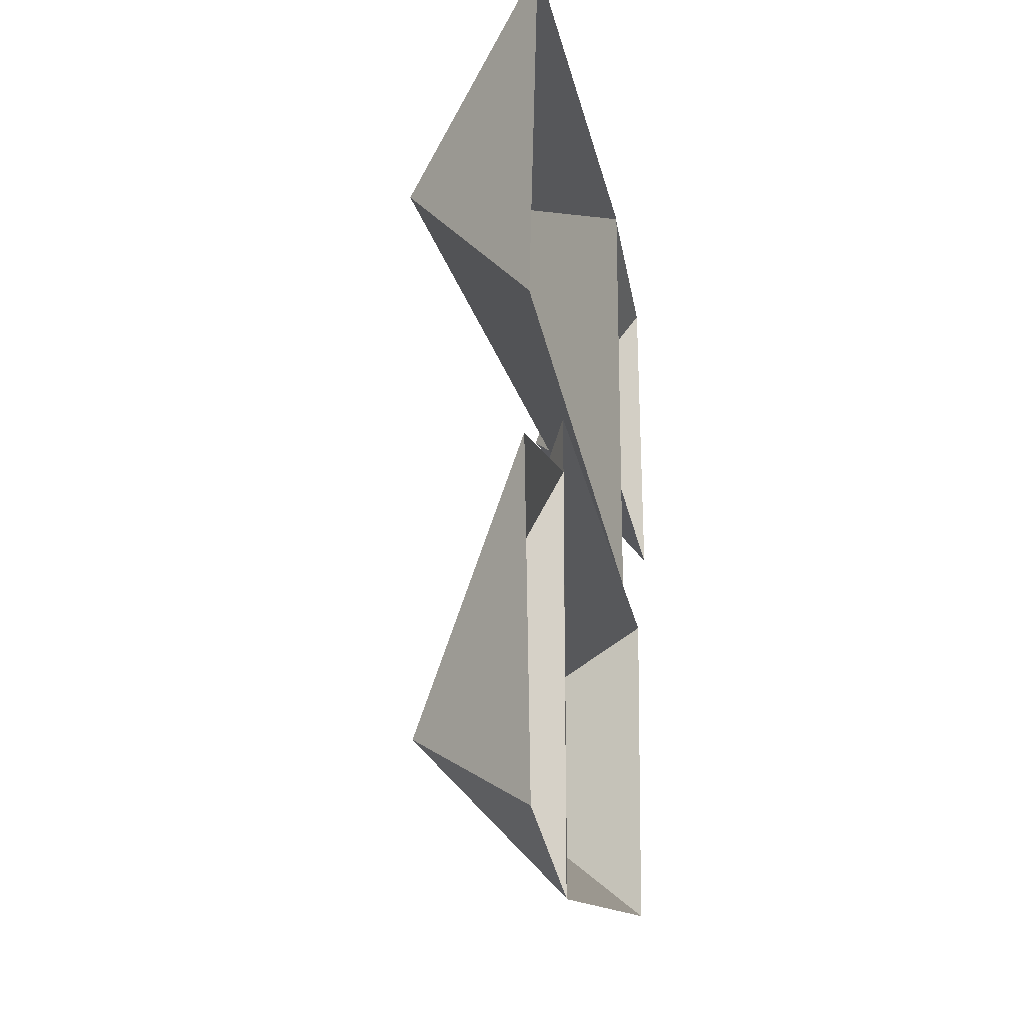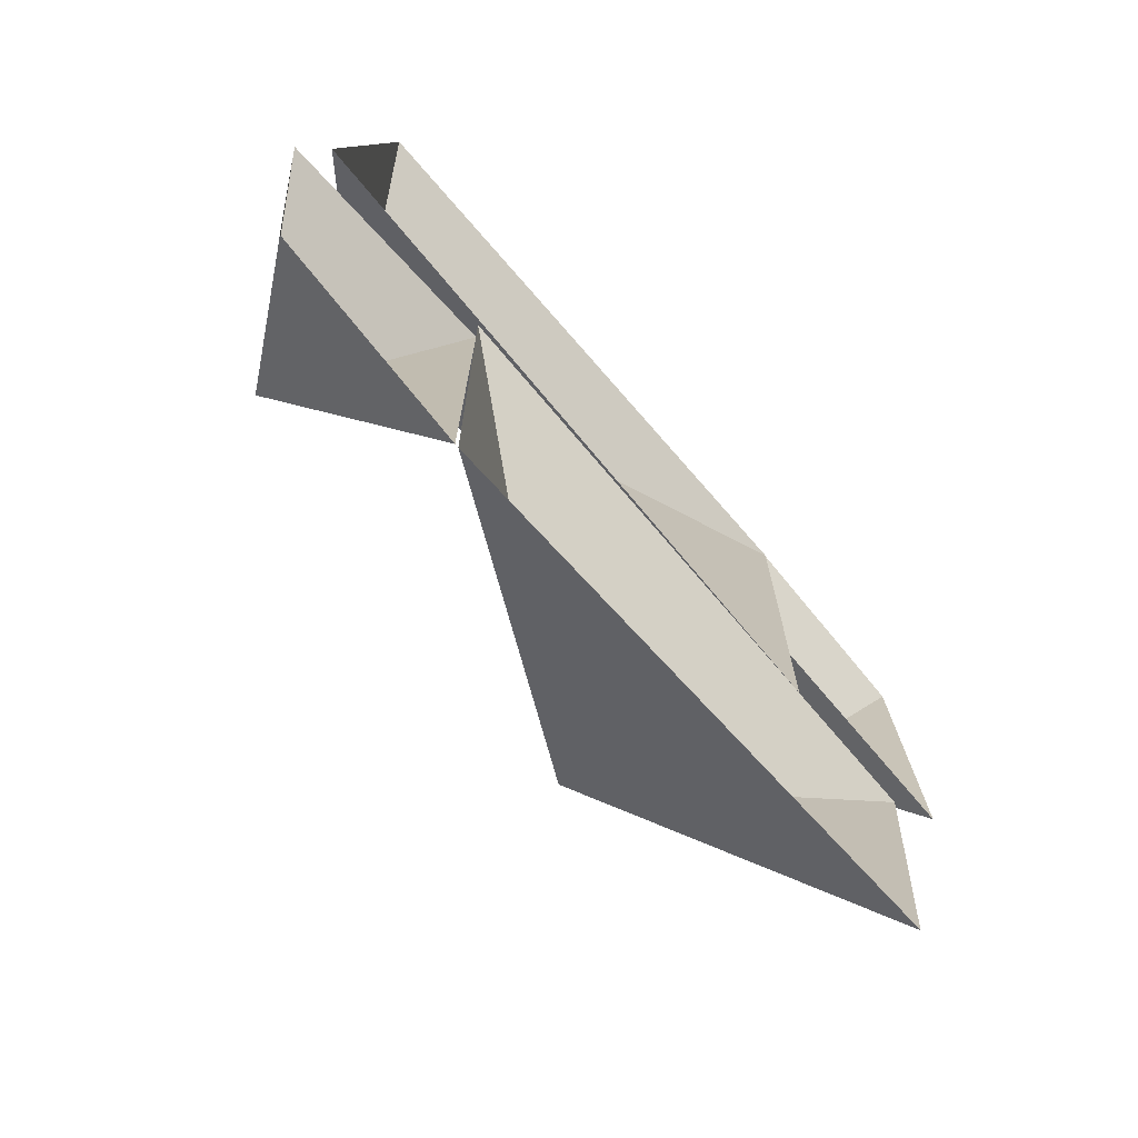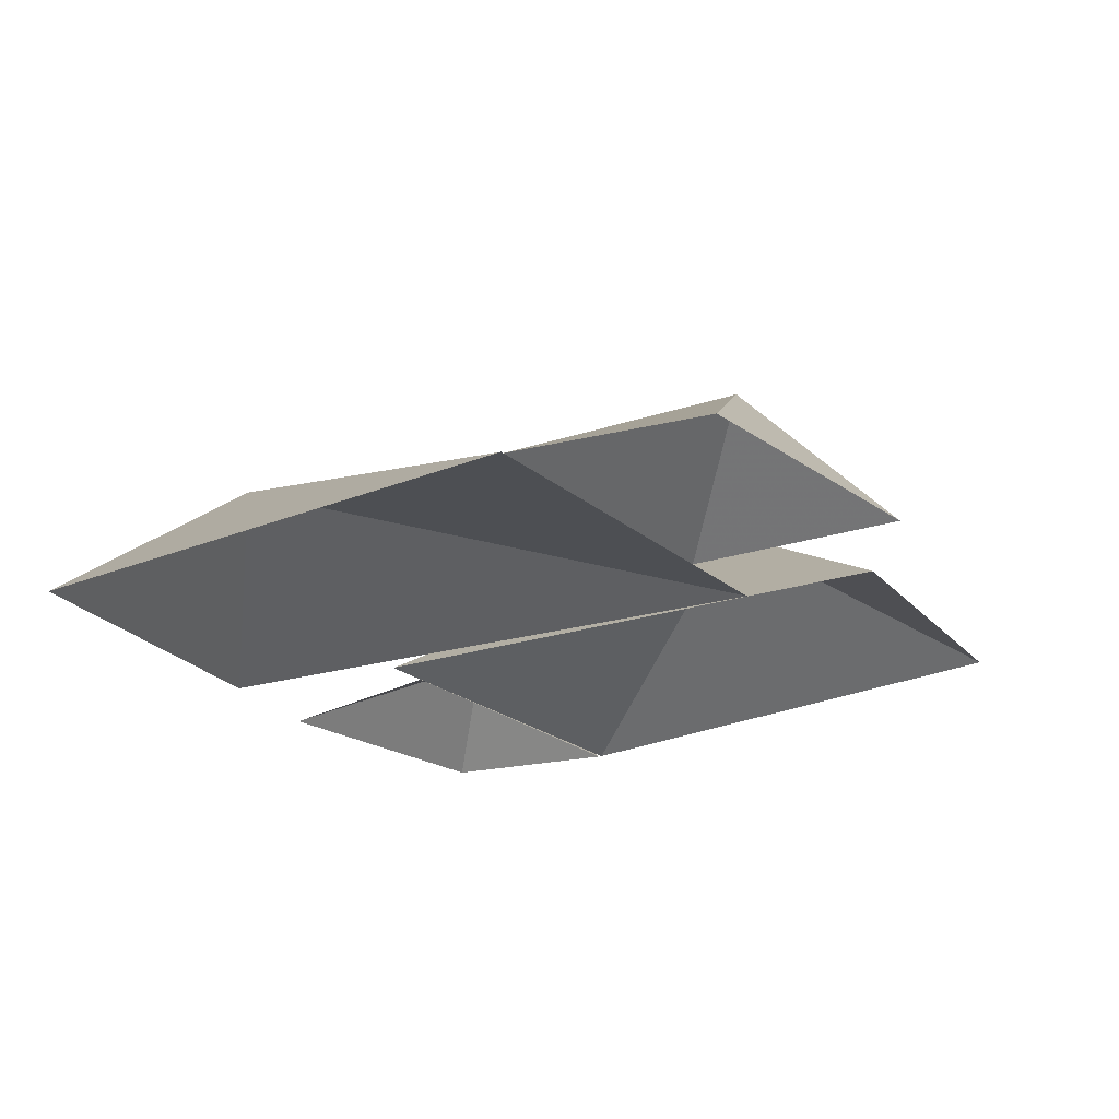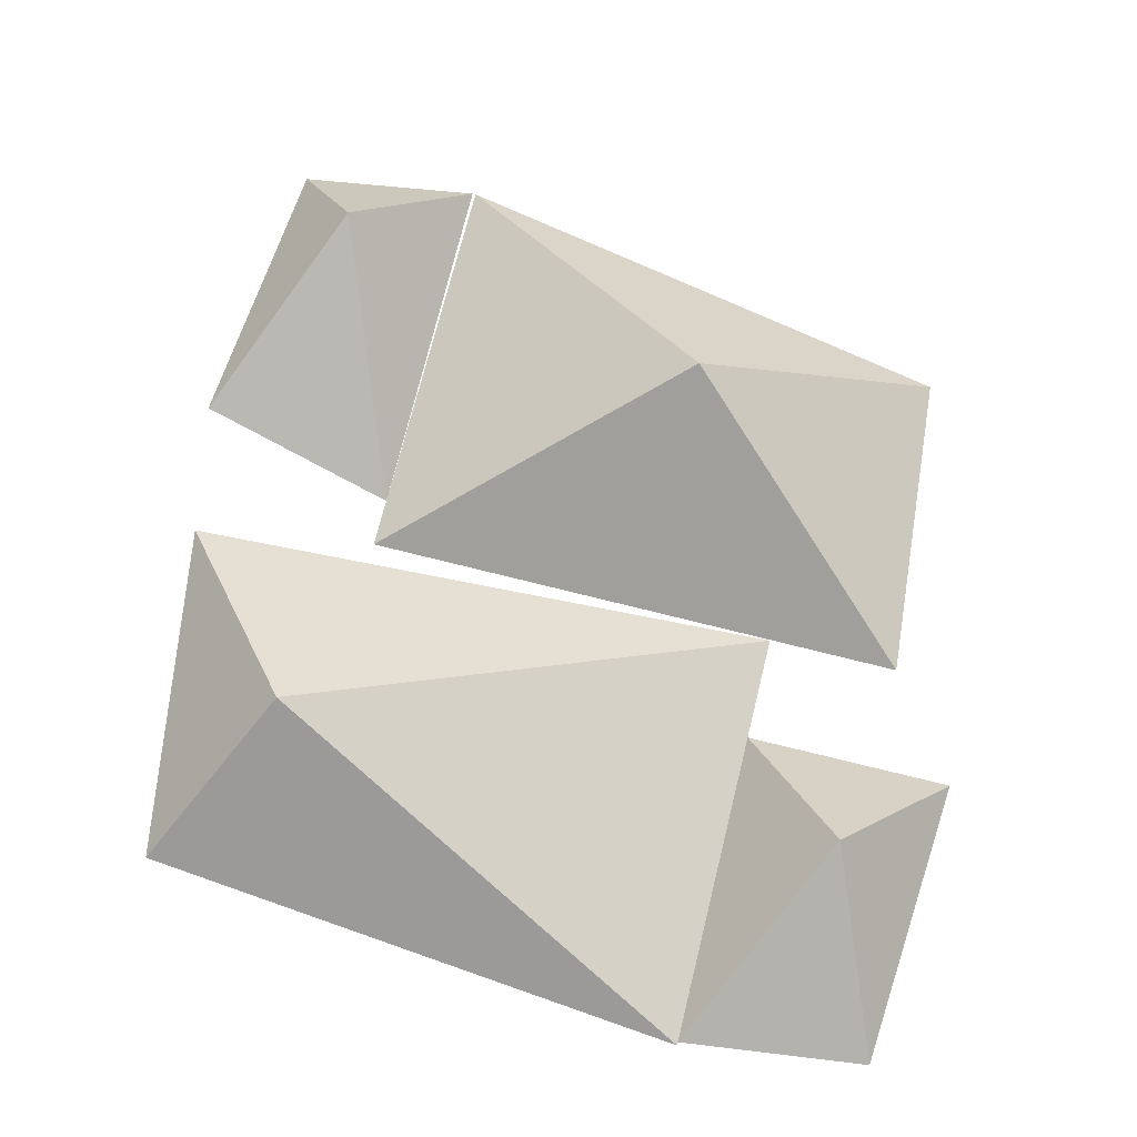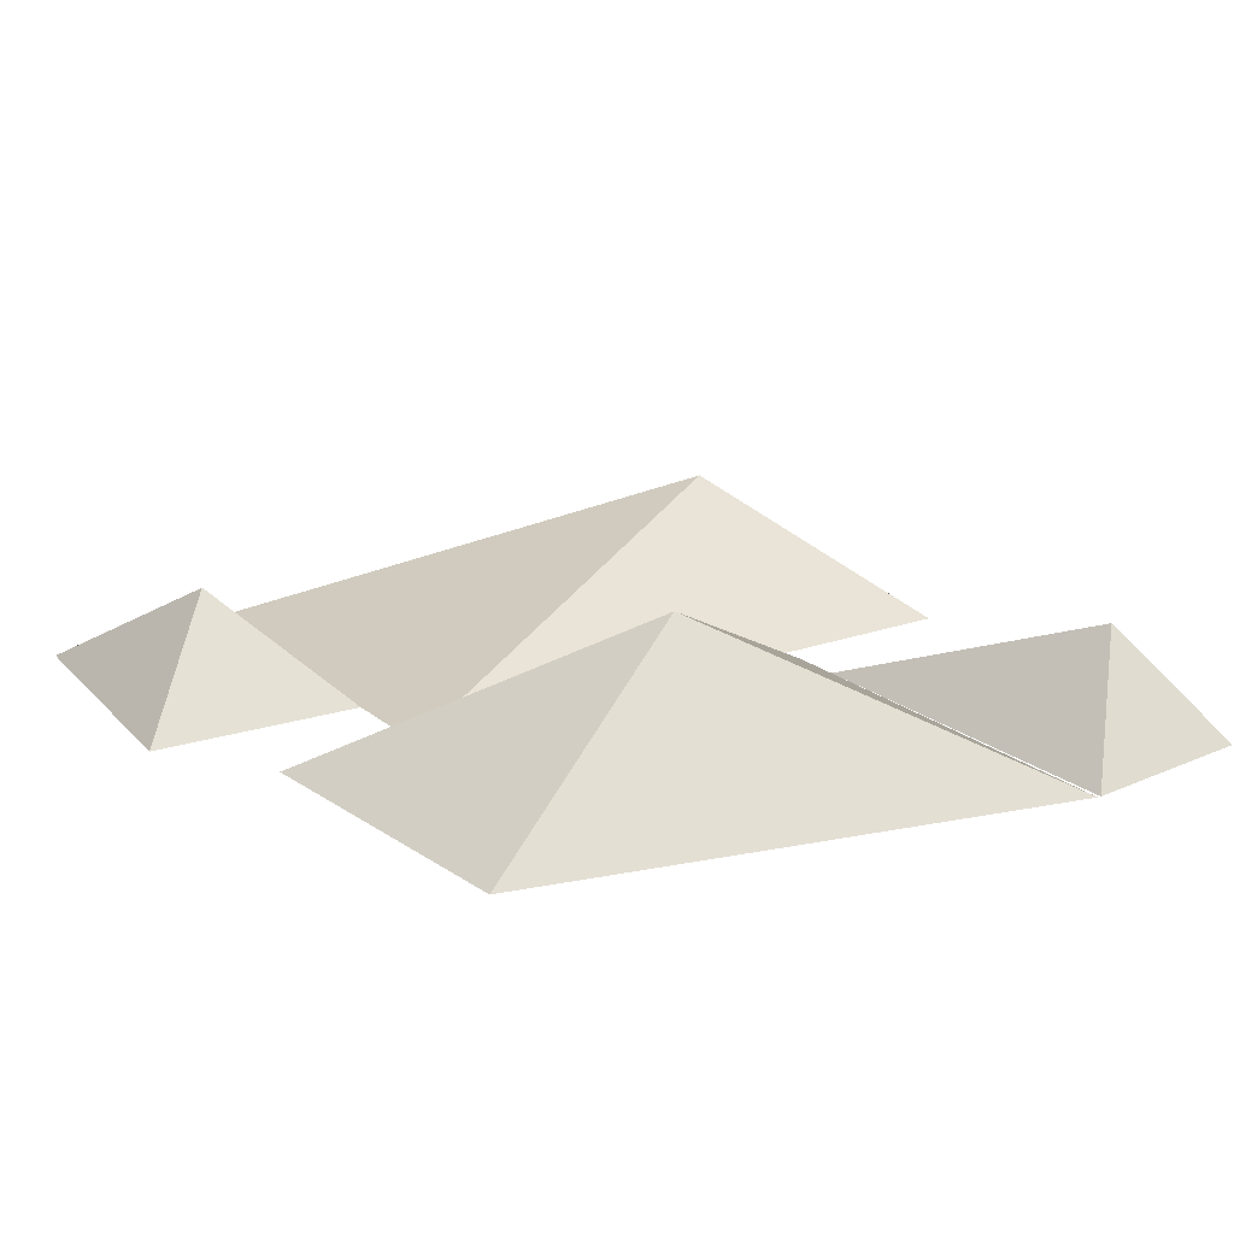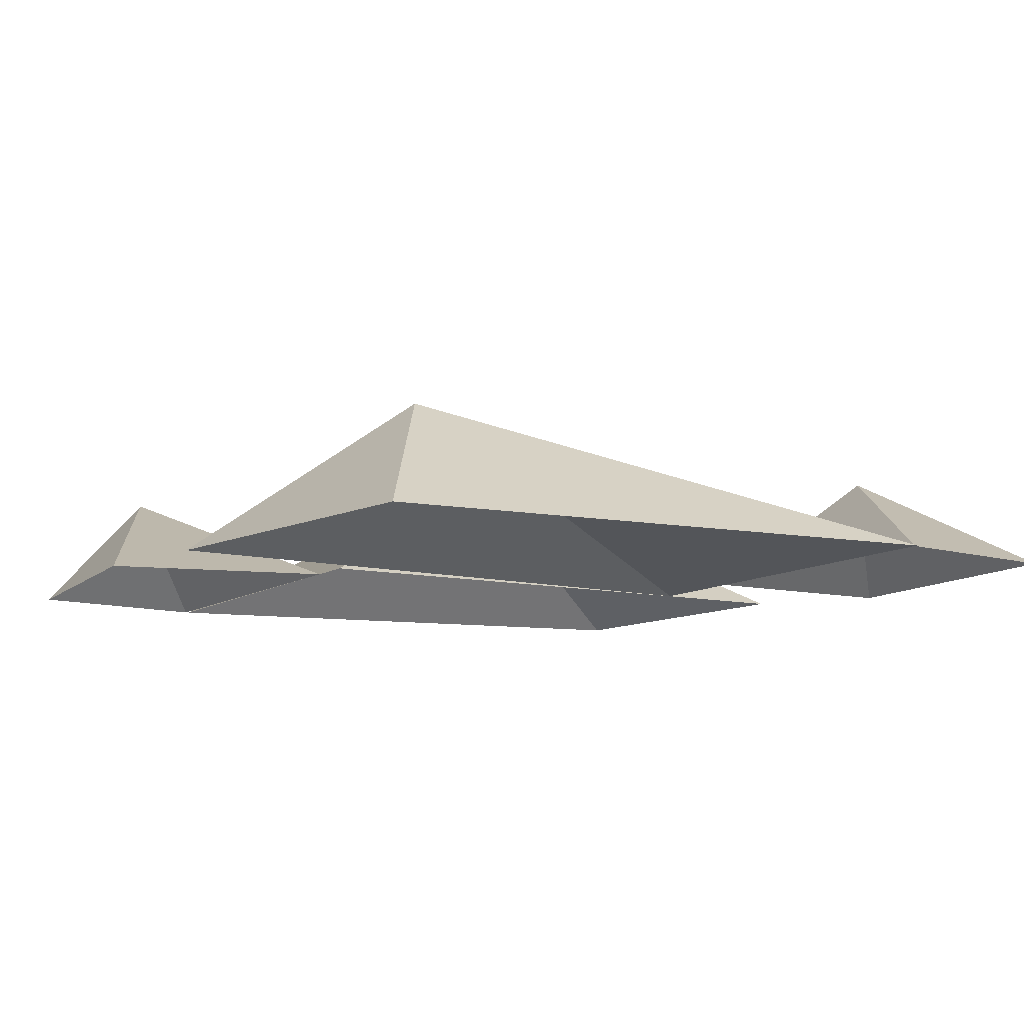
<metadata>
{"format":"obj","ext":"obj","renderer":"f3d","projection":"perspective","resolution":1024,"background":"white","views":[{"elev":-22.2,"azim":-80.6,"up":"+Z"},{"elev":-73.5,"azim":-49.7,"up":"+Z"},{"elev":-20.1,"azim":32.5,"up":"+Y"},{"elev":71.2,"azim":13.9,"up":"+Y"},{"elev":18.3,"azim":147.4,"up":"+Y"},{"elev":-10.2,"azim":-30.8,"up":"+Y"}]}
</metadata>
<code>
o mudpatch_back
v 1.28 0 0.64
v 1.28 0 1.92
v -0.08 0.4 1.28
v -0.56 0 0.72
v -0.4 0 1.76
v 0 0 0.63
v 0 0 -0.64
v 0.88 0.48 -0.01
v 1.68 0 0.64
v 1.6 0 -0.32
v 0 0 0.48
v -0.64 0 0.31
v -0.32 0.32 -0.32
v -0.01 0 -0.64
v -0.56 0 -0.56
v 1.84 0 1.84
v 1.28 0 1.91
v 1.6 0.32 1.28
v 1.91 0 0.96
v 1.28 0 0.96
f 1 2 3
f 4 1 3
f 5 2 3
f 4 5 3
f 6 7 8
f 9 6 8
f 10 7 8
f 9 10 8
f 11 12 13
f 14 11 13
f 15 12 13
f 14 15 13
f 16 17 18
f 19 16 18
f 20 17 18
f 19 20 18
o mudpatch_front
v 1.28 0 0.64
v 1.28 0 1.92
v -0.08 0.4 1.28
v -0.56 0 0.72
v -0.4 0 1.76
v 0 0 0.63
v 0 0 -0.64
v 0.88 0.48 -0.01
v 1.68 0 0.64
v 1.6 0 -0.32
v 0 0 0.48
v -0.64 0 0.31
v -0.32 0.32 -0.32
v -0.01 0 -0.64
v -0.56 0 -0.56
v 1.84 0 1.84
v 1.28 0 1.91
v 1.6 0.32 1.28
v 1.91 0 0.96
v 1.28 0 0.96
f 21 22 23
f 24 21 23
f 25 22 23
f 24 25 23
f 26 27 28
f 29 26 28
f 30 27 28
f 29 30 28
f 31 32 33
f 34 31 33
f 35 32 33
f 34 35 33
f 36 37 38
f 39 36 38
f 40 37 38
f 39 40 38

</code>
